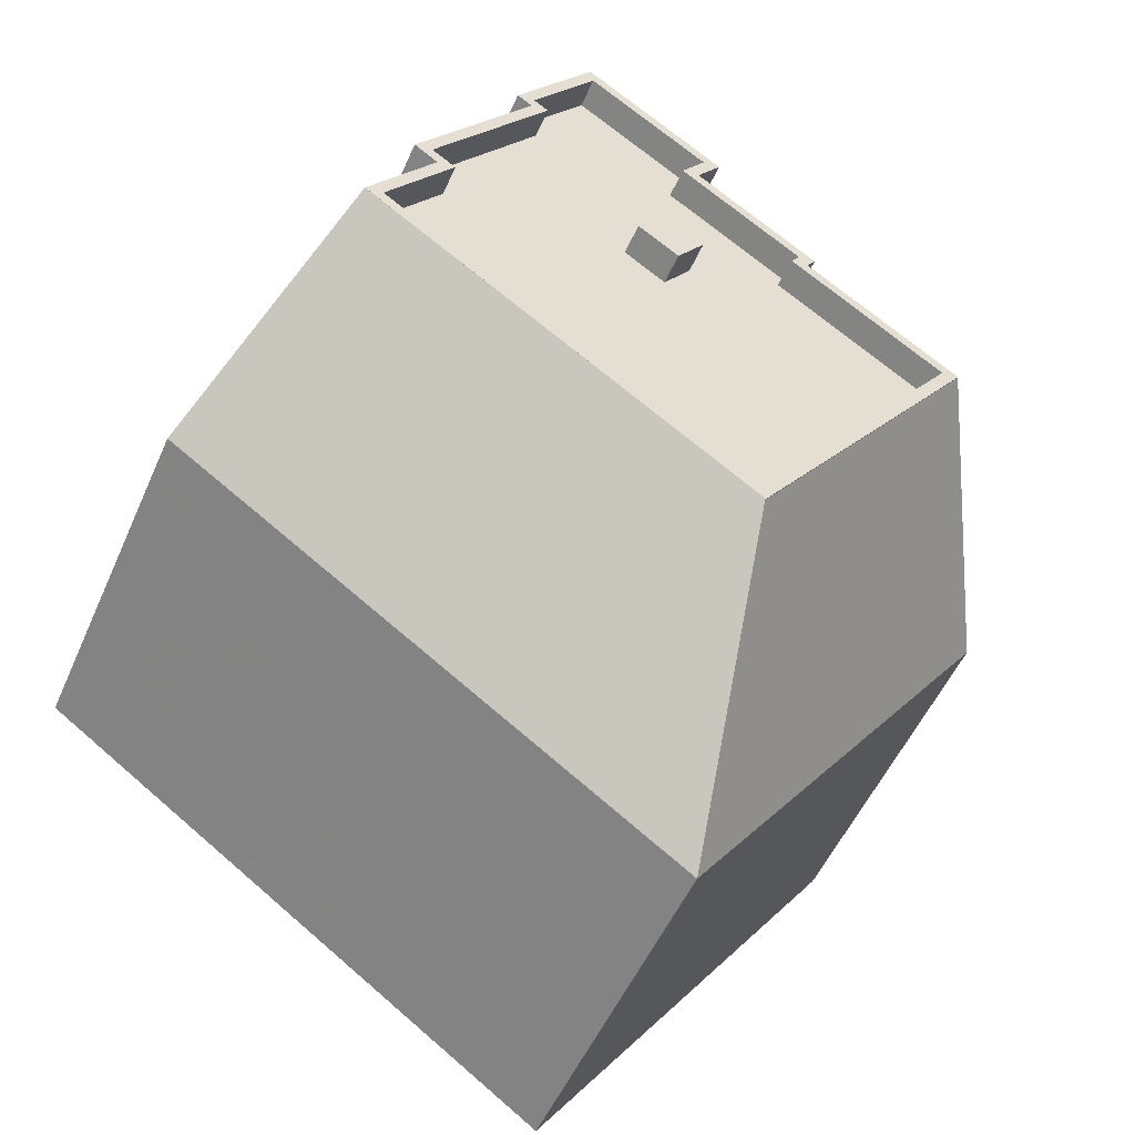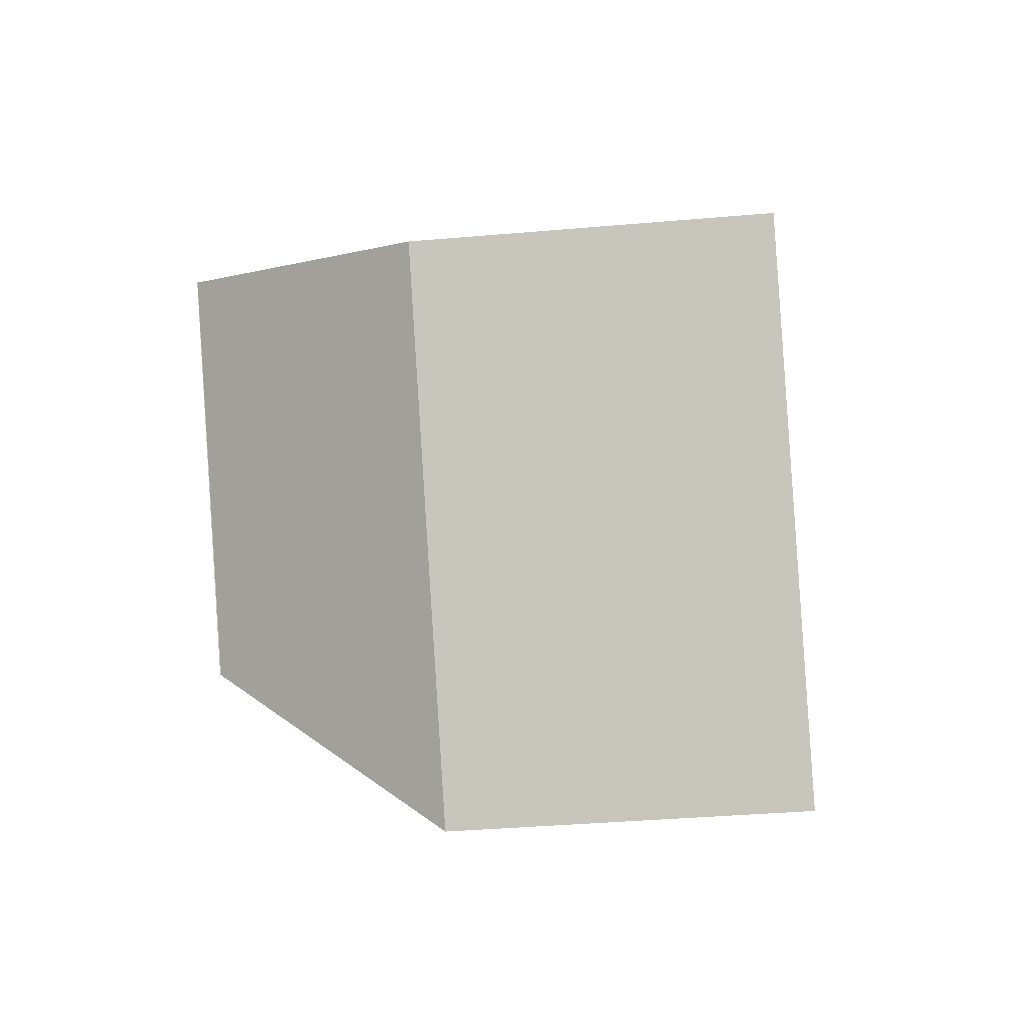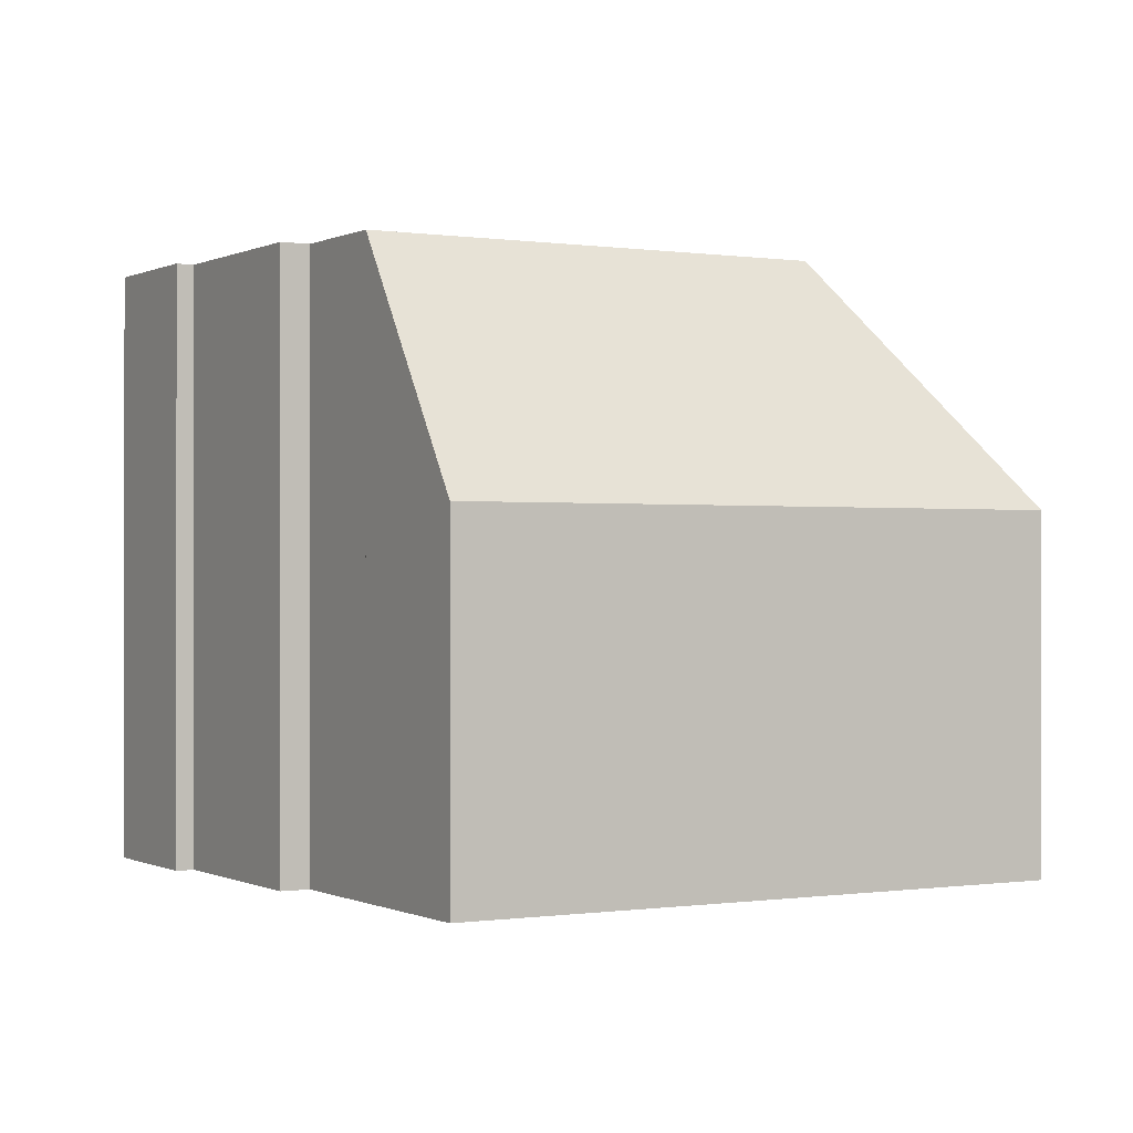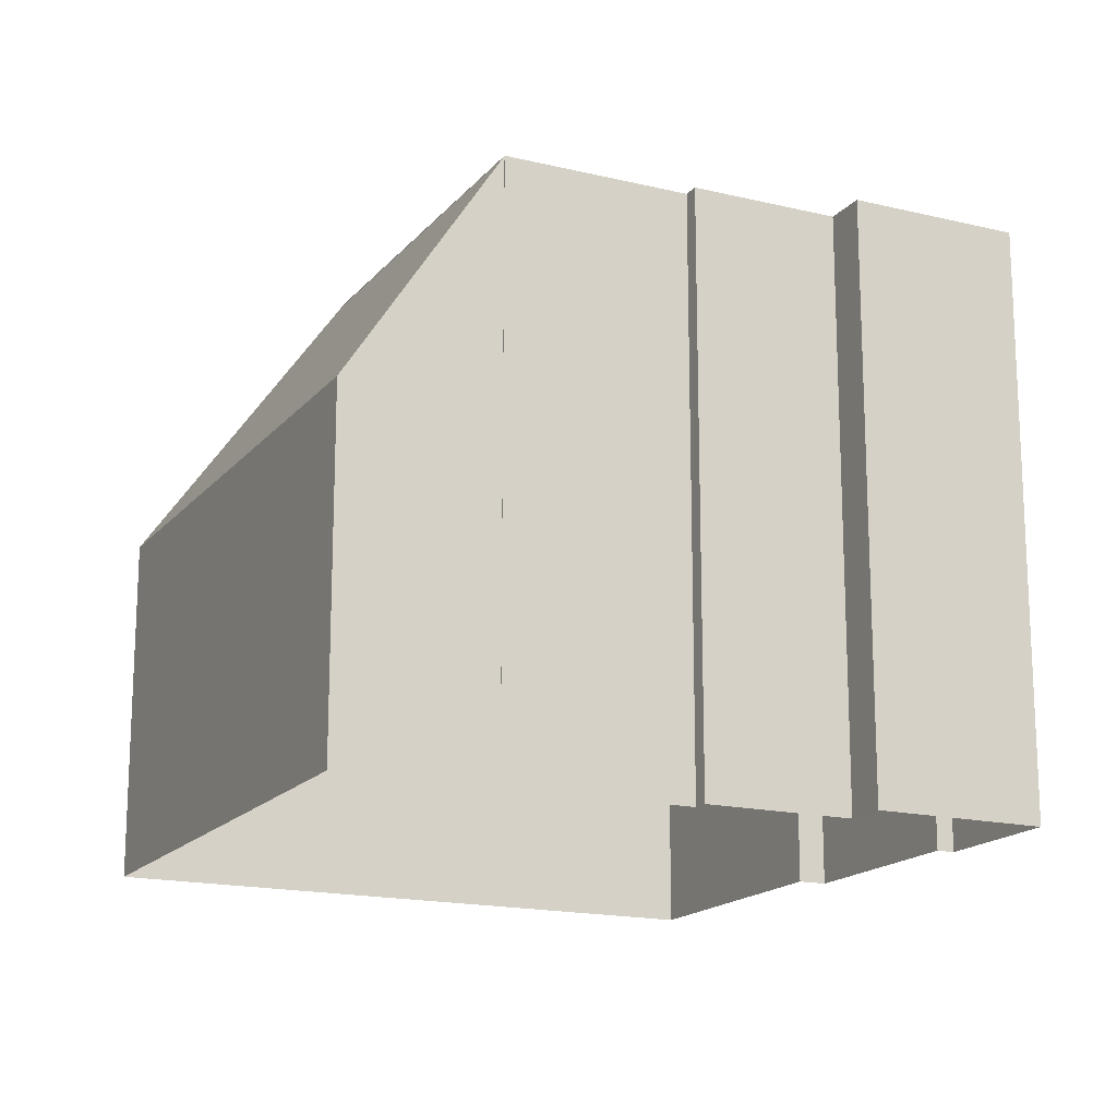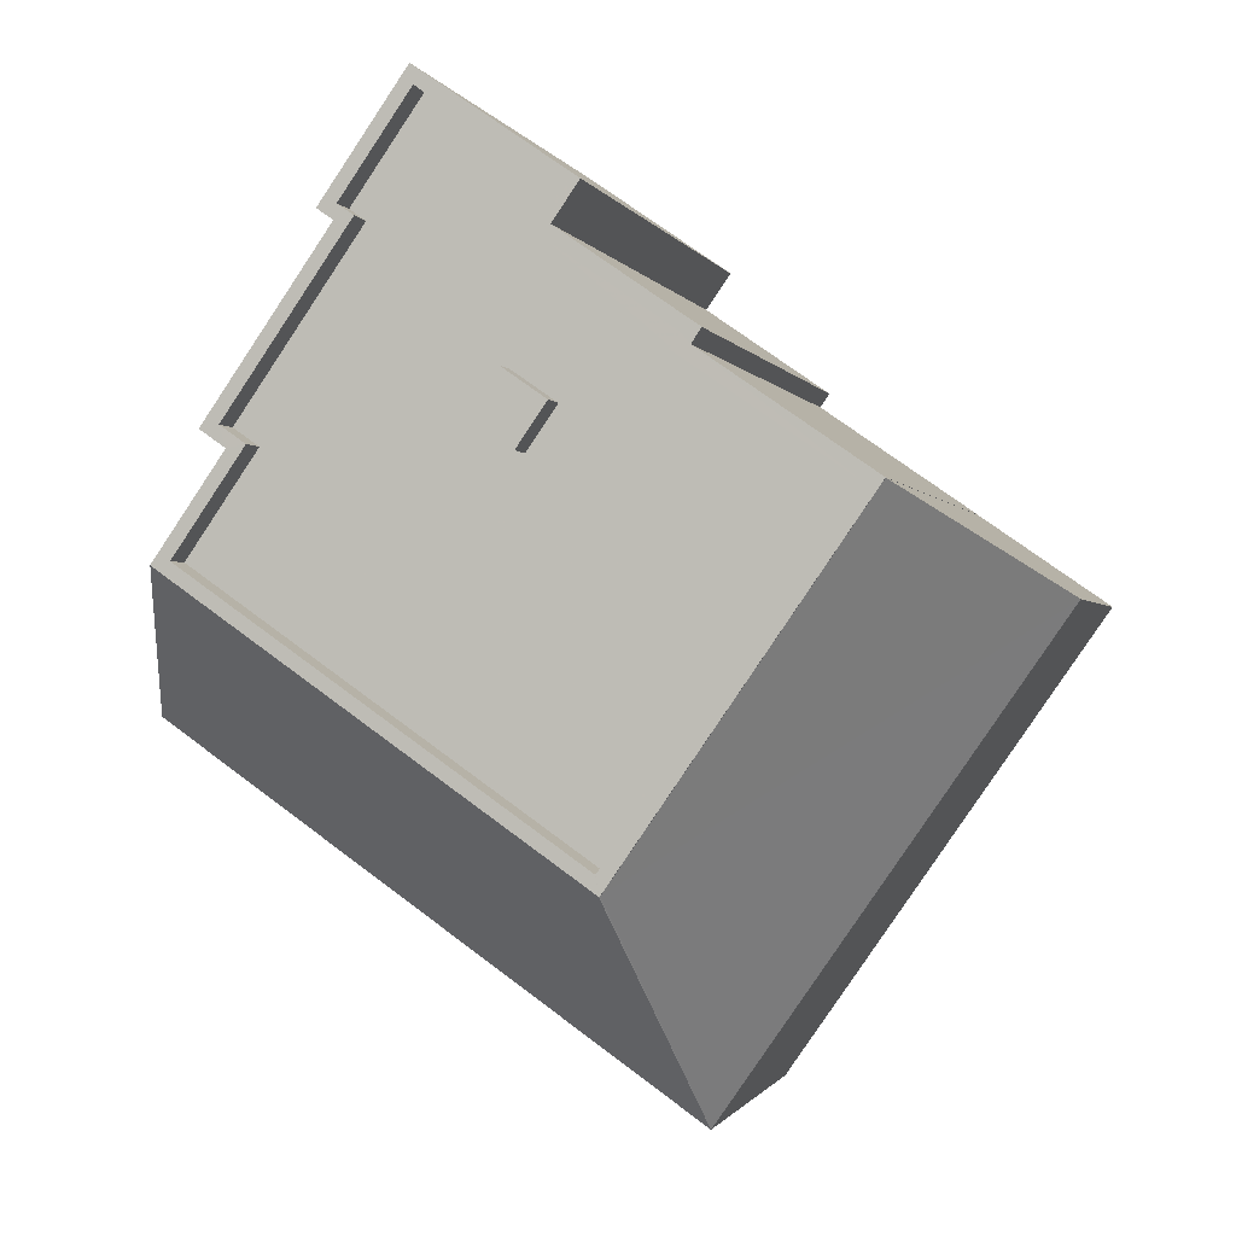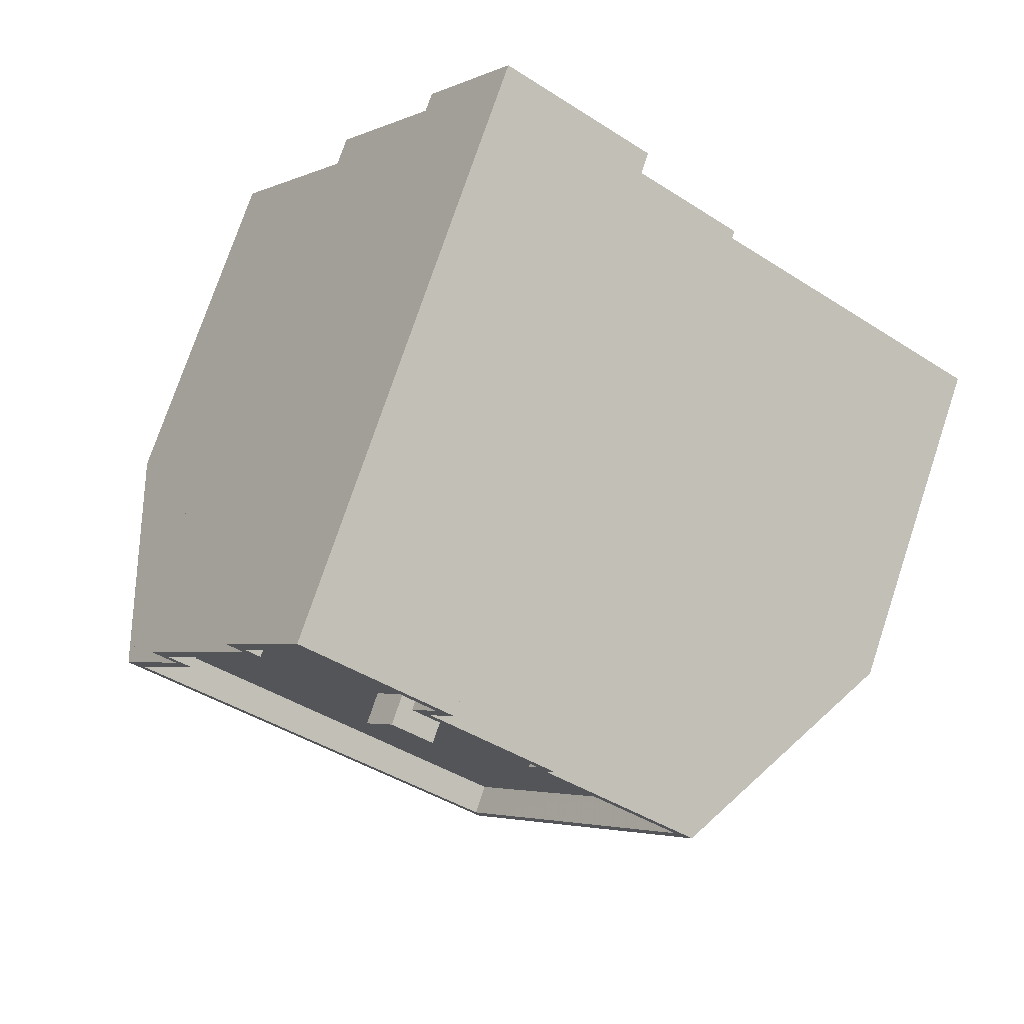
<metadata>
{"format":"obj","ext":"obj","renderer":"f3d","projection":"perspective","resolution":1024,"background":"white","views":[{"elev":-52.8,"azim":-23.5,"up":"+Y"},{"elev":-37.2,"azim":96.4,"up":"+Y"},{"elev":-0.2,"azim":-64.9,"up":"+Z"},{"elev":-16.8,"azim":119.1,"up":"+Z"},{"elev":-0.9,"azim":14.0,"up":"+Y"},{"elev":74.3,"azim":18.4,"up":"+Y"}]}
</metadata>
<code>
v 1.251e+04 -1.558e+04 22.17
v 1.251e+04 -1.558e+04 22.17
v 1.251e+04 -1.558e+04 22.17
v 1.251e+04 -1.558e+04 22.17
v 1.251e+04 -1.558e+04 22.17
v 1.251e+04 -1.56e+04 22.17
v 1.252e+04 -1.559e+04 22.17
v 1.252e+04 -1.559e+04 22.17
v 1.251e+04 -1.559e+04 22.17
v 1.251e+04 -1.559e+04 22.17
v 1.251e+04 -1.559e+04 22.17
v 1.252e+04 -1.559e+04 22.17
v 1.25e+04 -1.559e+04 22.17
v 1.251e+04 -1.559e+04 22.17
v 1.251e+04 -1.559e+04 22.17
v 1.251e+04 -1.559e+04 22.17
v 1.251e+04 -1.559e+04 33.69
v 1.251e+04 -1.559e+04 33.69
v 1.251e+04 -1.559e+04 33.69
v 1.251e+04 -1.559e+04 33.69
v 1.251e+04 -1.559e+04 33.06
v 1.251e+04 -1.559e+04 33.06
v 1.251e+04 -1.559e+04 33.06
v 1.251e+04 -1.559e+04 33.06
v 1.251e+04 -1.559e+04 33.06
v 1.251e+04 -1.559e+04 33.06
v 1.252e+04 -1.559e+04 33.06
v 1.251e+04 -1.559e+04 33.06
v 1.252e+04 -1.559e+04 33.06
v 1.251e+04 -1.559e+04 33.06
v 1.251e+04 -1.559e+04 33.06
v 1.251e+04 -1.559e+04 33.06
v 1.251e+04 -1.558e+04 33.06
v 1.251e+04 -1.558e+04 33.06
v 1.251e+04 -1.558e+04 33.06
v 1.251e+04 -1.558e+04 33.06
v 1.251e+04 -1.558e+04 33.06
v 1.251e+04 -1.559e+04 33.06
v 1.252e+04 -1.559e+04 33.66
v 1.251e+04 -1.559e+04 33.66
v 1.251e+04 -1.56e+04 33.66
v 1.252e+04 -1.559e+04 33.66
v 1.251e+04 -1.559e+04 33.66
v 1.251e+04 -1.56e+04 33.66
v 1.251e+04 -1.559e+04 33.66
v 1.251e+04 -1.559e+04 33.66
v 1.251e+04 -1.559e+04 33.66
v 1.251e+04 -1.559e+04 33.66
v 1.251e+04 -1.559e+04 33.66
v 1.251e+04 -1.559e+04 33.66
v 1.251e+04 -1.558e+04 33.66
v 1.251e+04 -1.558e+04 33.66
v 1.251e+04 -1.558e+04 33.66
v 1.251e+04 -1.559e+04 33.66
v 1.251e+04 -1.558e+04 33.66
v 1.251e+04 -1.558e+04 33.66
v 1.251e+04 -1.558e+04 33.66
v 1.251e+04 -1.558e+04 33.66
v 1.251e+04 -1.558e+04 33.66
v 1.251e+04 -1.559e+04 33.66
v 1.251e+04 -1.559e+04 33.66
v 1.251e+04 -1.558e+04 33.66
v 1.251e+04 -1.558e+04 33.66
v 1.251e+04 -1.56e+04 33.66
v 1.251e+04 -1.56e+04 33.66
v 1.251e+04 -1.559e+04 33.65
v 1.251e+04 -1.559e+04 33.66
v 1.251e+04 -1.559e+04 33.65
v 1.25e+04 -1.559e+04 28.95
v 1.251e+04 -1.56e+04 28.95
v 1.251e+04 -1.56e+04 33.66
v 1.251e+04 -1.56e+04 33.64
v 1.252e+04 -1.559e+04 28.95
v 1.251e+04 -1.56e+04 33.64
v 1.252e+04 -1.559e+04 33.66
v 1.251e+04 -1.559e+04 28.95
v 1.252e+04 -1.559e+04 28.95
f 1 2 3
f 4 1 5
f 6 7 8
f 9 5 10
f 7 11 12
f 13 14 6
f 11 3 15
f 16 10 14
f 3 5 1
f 11 7 6
f 10 5 3
f 6 14 11
f 3 11 10
f 14 10 11
f 17 18 19
f 17 20 18
f 21 22 23
f 24 25 21
f 22 26 23
f 26 27 23
f 28 24 21
f 28 21 23
f 27 29 30
f 31 24 28
f 23 27 32
f 33 34 35
f 31 35 24
f 36 33 37
f 30 38 37
f 32 37 31
f 27 30 32
f 35 37 33
f 31 37 35
f 32 30 37
f 39 40 41
f 42 39 41
f 43 44 45
f 45 44 40
f 44 41 40
f 46 39 42
f 45 47 43
f 48 39 46
f 49 47 50
f 51 52 53
f 54 47 45
f 49 50 55
f 55 56 57
f 58 52 57
f 59 51 53
f 60 59 61
f 61 46 60
f 48 46 61
f 59 62 61
f 50 47 54
f 50 63 55
f 56 58 57
f 63 56 55
f 58 53 52
f 53 62 59
f 64 65 66
f 67 64 66
f 66 68 67
f 64 67 69
f 70 64 69
f 71 44 64
f 64 70 72
f 70 73 74
f 64 72 71
f 74 72 70
f 73 75 74
f 44 65 64
f 31 19 18
f 31 28 19
f 32 31 18
f 20 32 18
f 17 32 20
f 17 23 32
f 19 23 17
f 19 28 23
f 26 40 27
f 27 39 29
f 27 40 39
f 45 40 26
f 22 45 26
f 21 45 22
f 21 54 45
f 50 21 25
f 50 54 21
f 35 63 24
f 24 50 25
f 24 63 50
f 63 35 34
f 56 63 34
f 58 34 33
f 58 56 34
f 58 33 36
f 53 58 36
f 62 36 37
f 62 53 36
f 62 37 38
f 61 62 38
f 48 38 30
f 48 61 38
f 29 48 30
f 29 39 48
f 41 44 71
f 72 41 71
f 16 14 76
f 16 76 43
f 66 44 43
f 66 65 44
f 68 66 43
f 76 68 43
f 43 47 10
f 16 43 10
f 49 9 10
f 47 49 10
f 49 5 9
f 49 55 5
f 57 4 5
f 55 57 5
f 57 1 4
f 57 52 1
f 52 2 1
f 52 51 2
f 59 3 2
f 51 59 2
f 59 15 3
f 59 60 15
f 46 11 15
f 60 46 15
f 46 42 12
f 11 46 12
f 7 12 77
f 74 41 72
f 77 12 42
f 42 41 74
f 77 42 75
f 74 75 42
f 77 75 73
f 68 69 67
f 68 76 69
f 14 13 69
f 76 14 69
f 77 73 8
f 7 77 8
f 8 70 6
f 8 73 70
f 6 69 13
f 6 70 69

</code>
